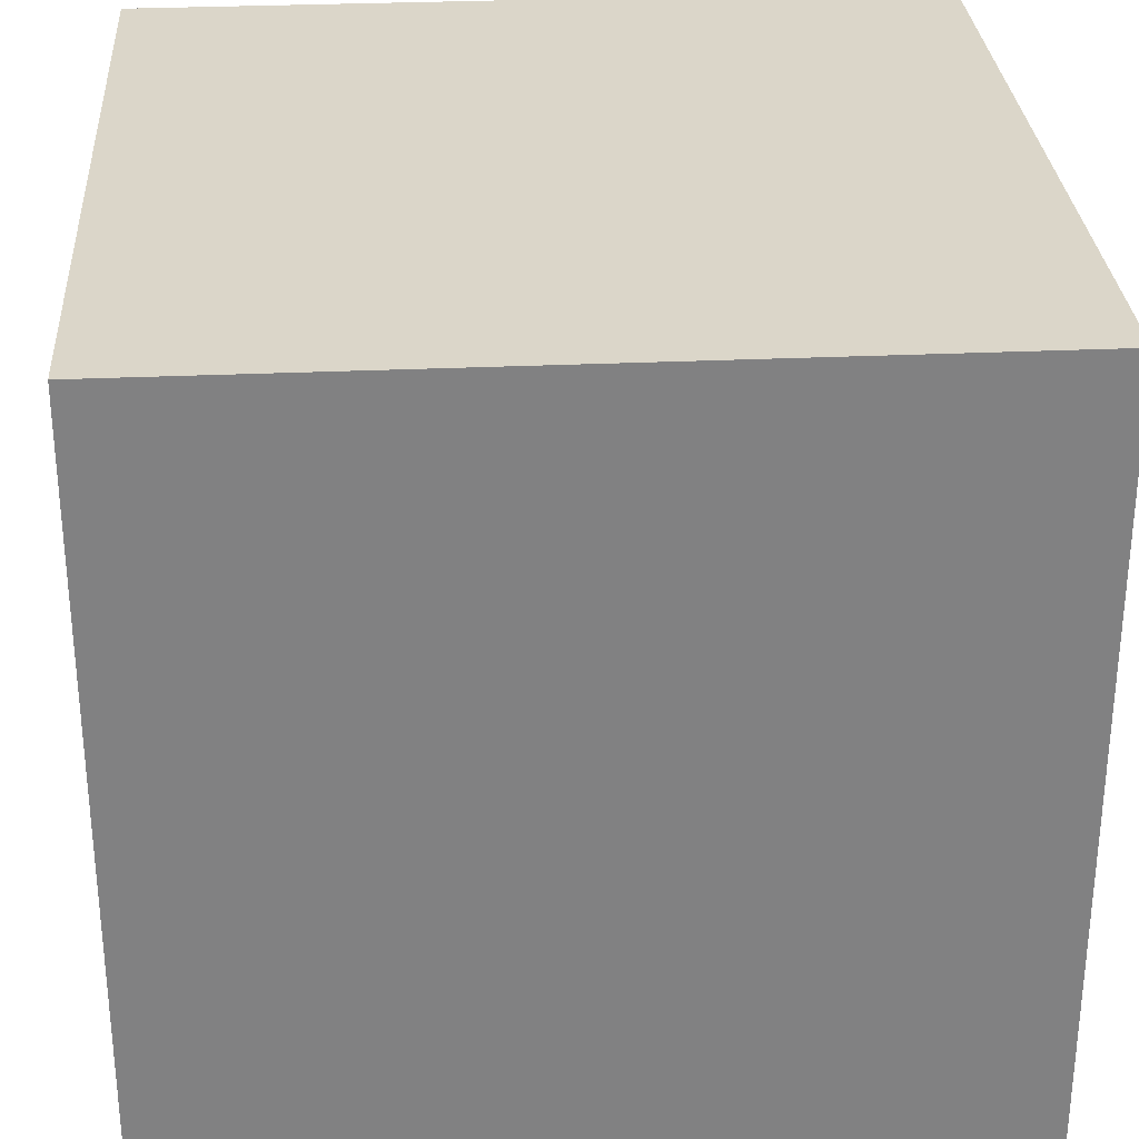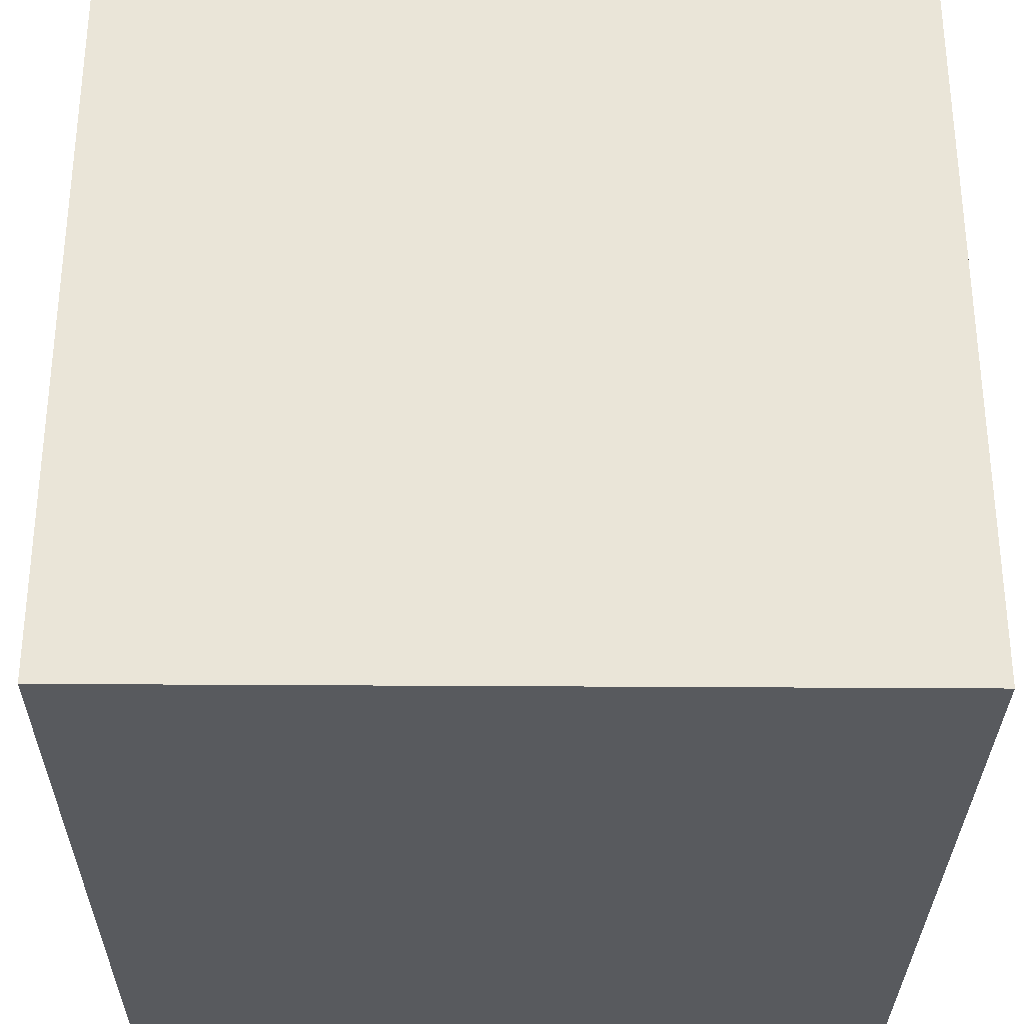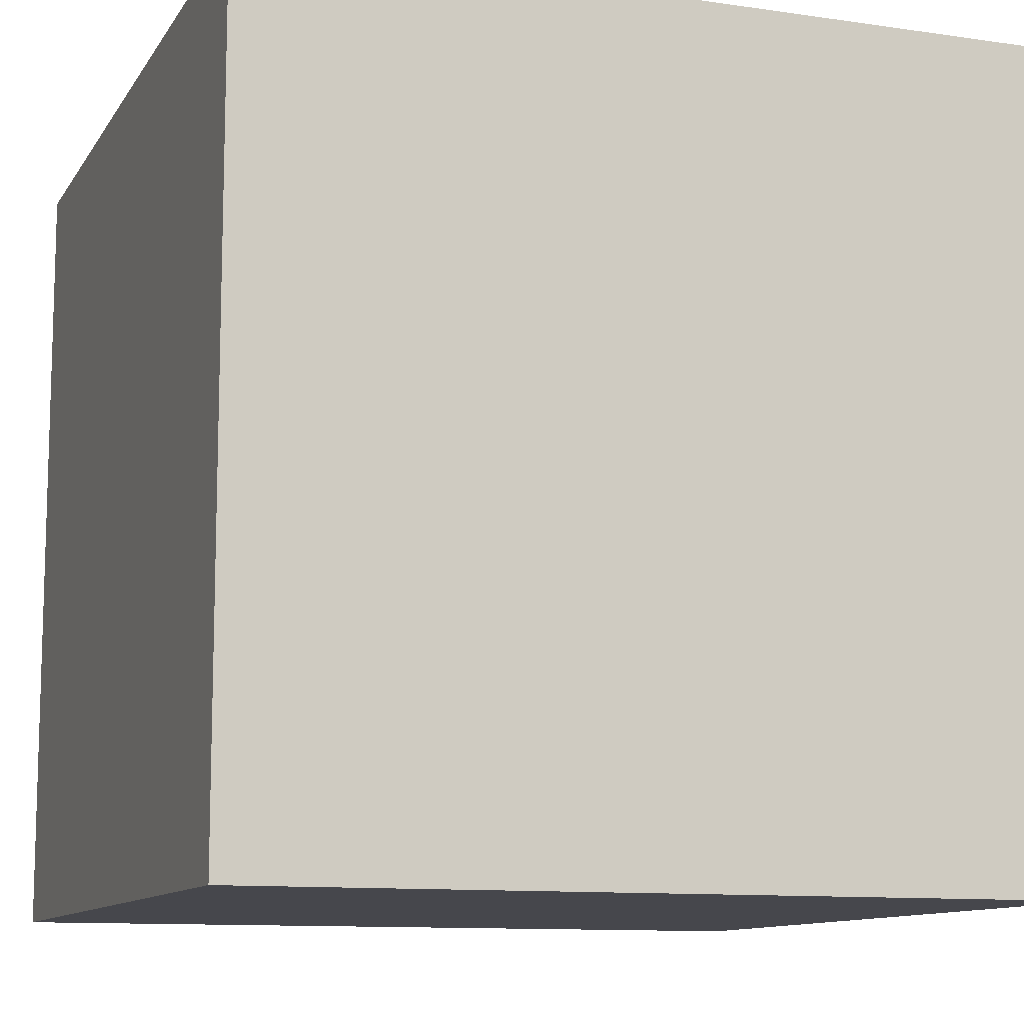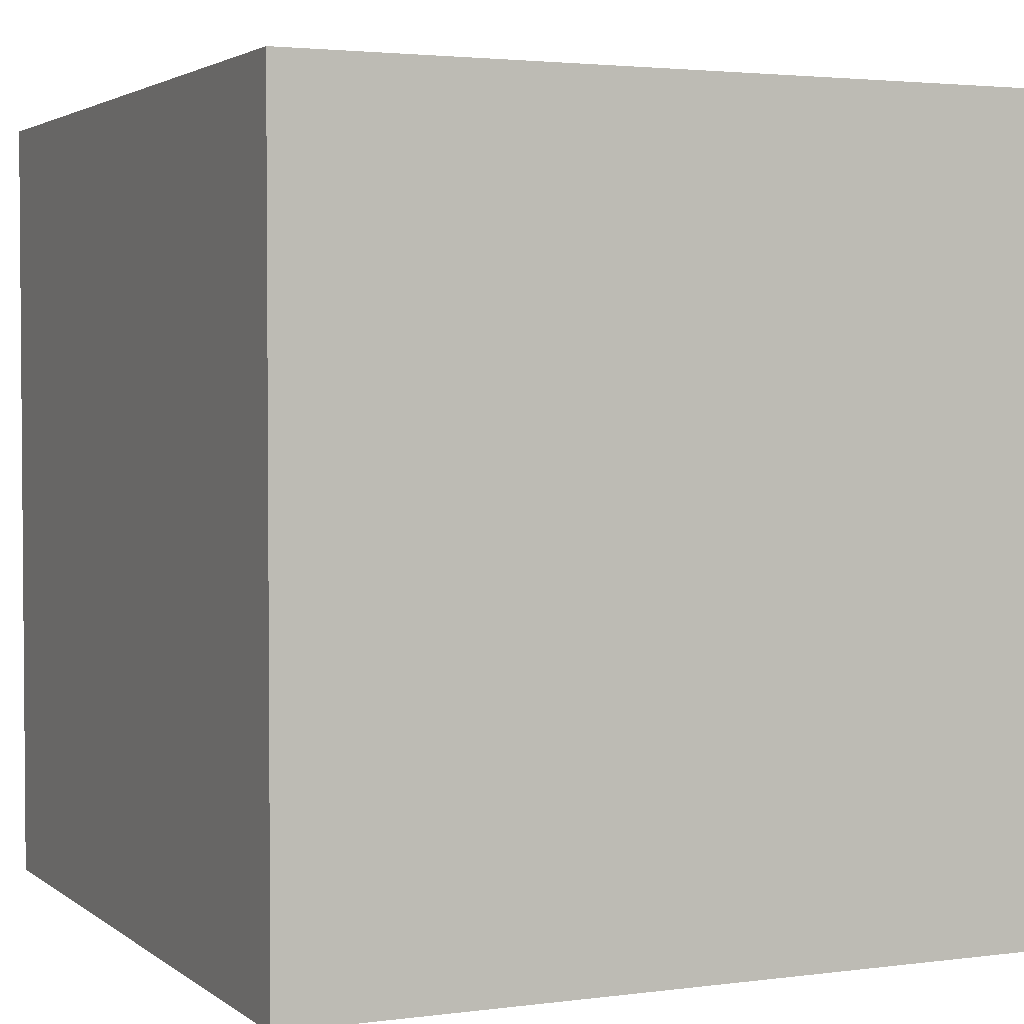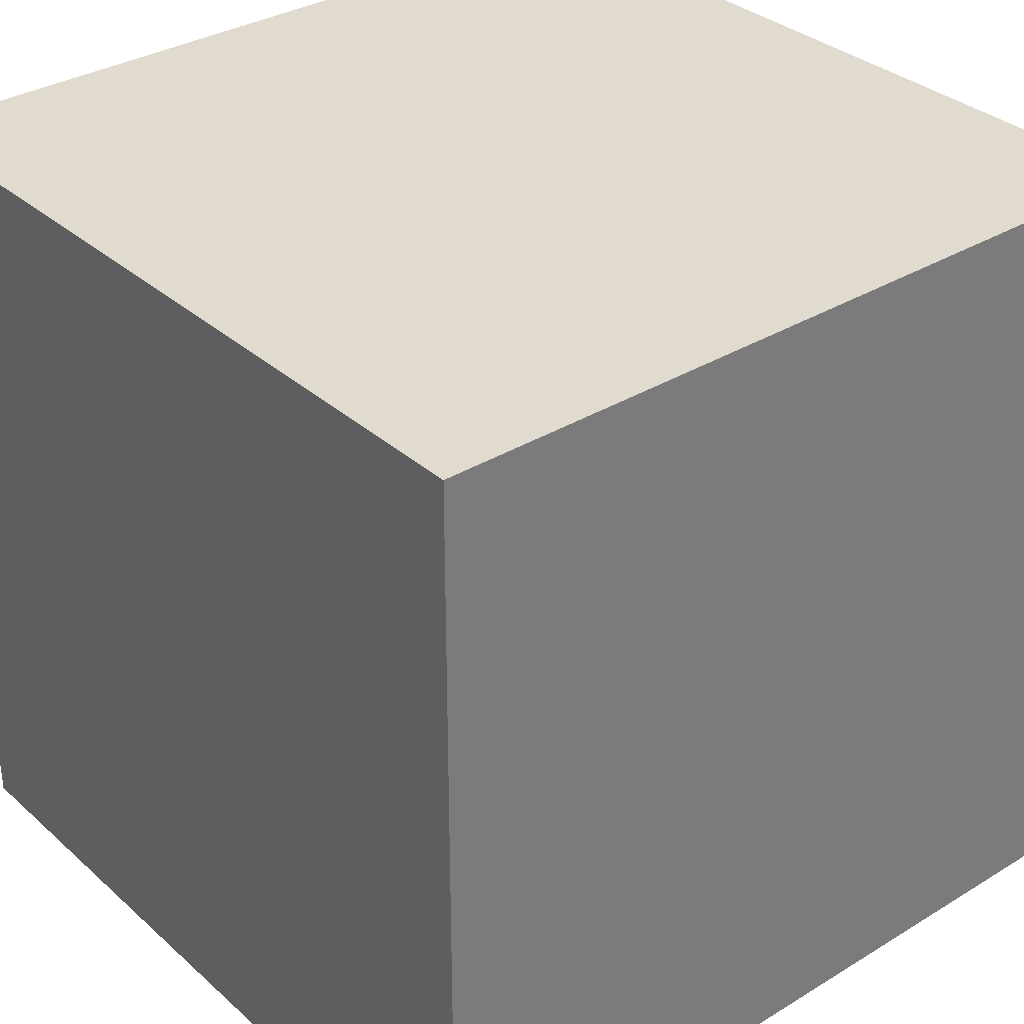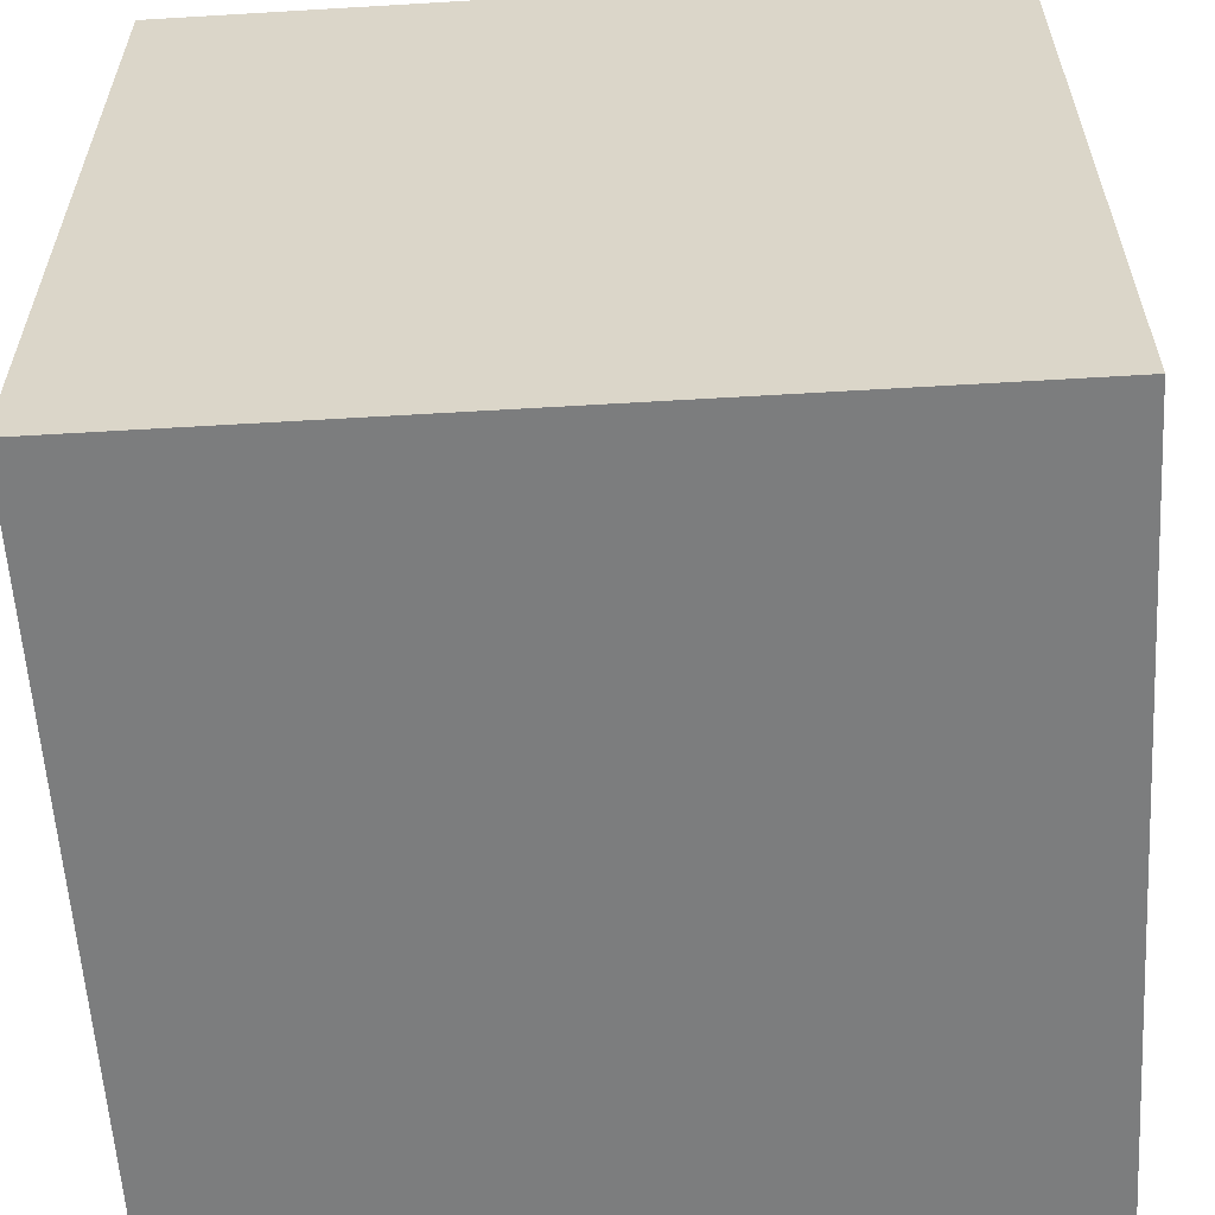
<metadata>
{"format":"obj","ext":"obj","renderer":"f3d","projection":"perspective","resolution":1024,"background":"white","views":[{"elev":29.8,"azim":86.2,"up":"+Z"},{"elev":-30.7,"azim":-90.6,"up":"+Y"},{"elev":-11.0,"azim":160.1,"up":"+Y"},{"elev":2.8,"azim":-24.6,"up":"+Y"},{"elev":33.4,"azim":-129.8,"up":"+Z"},{"elev":-59.0,"azim":-86.5,"up":"+Y"}]}
</metadata>
<code>
v  0 0 1
v  1 0 1
v  0 0 -0
v  1 0 -0
v  0 1 1
v  1 1 1
v  0 1 -0
v  1 1 -0
v  0 0 1
v  0 0 1
v  1 0 1
v  1 0 1
v  0 0 -0
v  0 0 -0
v  1 0 -0
v  1 0 -0
v  0 1 1
v  0 1 1
v  1 1 1
v  1 1 1
v  0 1 -0
v  0 1 -0
v  1 1 -0
v  1 1 -0
g Box001
f 10 14 4
f 4 2 10
f 17 19 23
f 23 21 17
f 1 12 20
f 20 5 1
f 11 16 24
f 24 6 11
f 15 13 22
f 22 8 15
f 3 9 18
f 18 7 3

</code>
